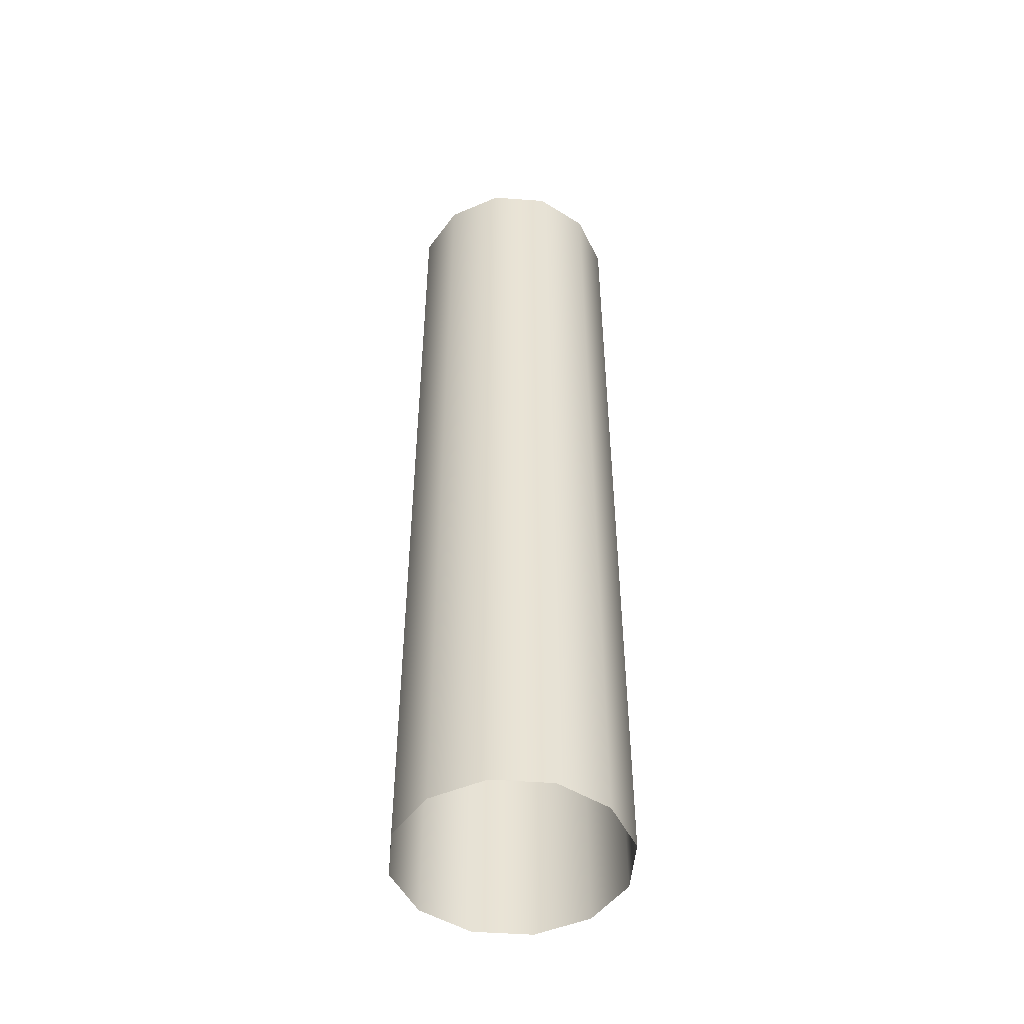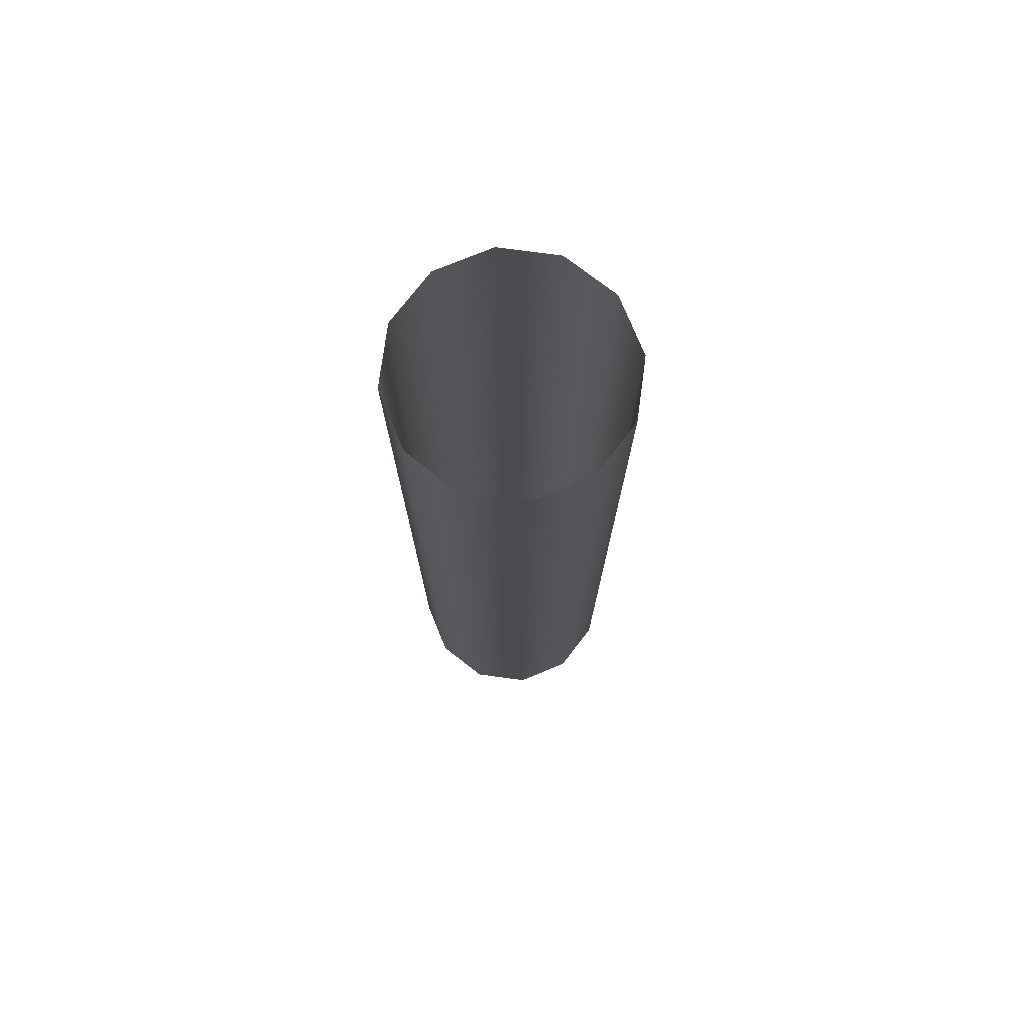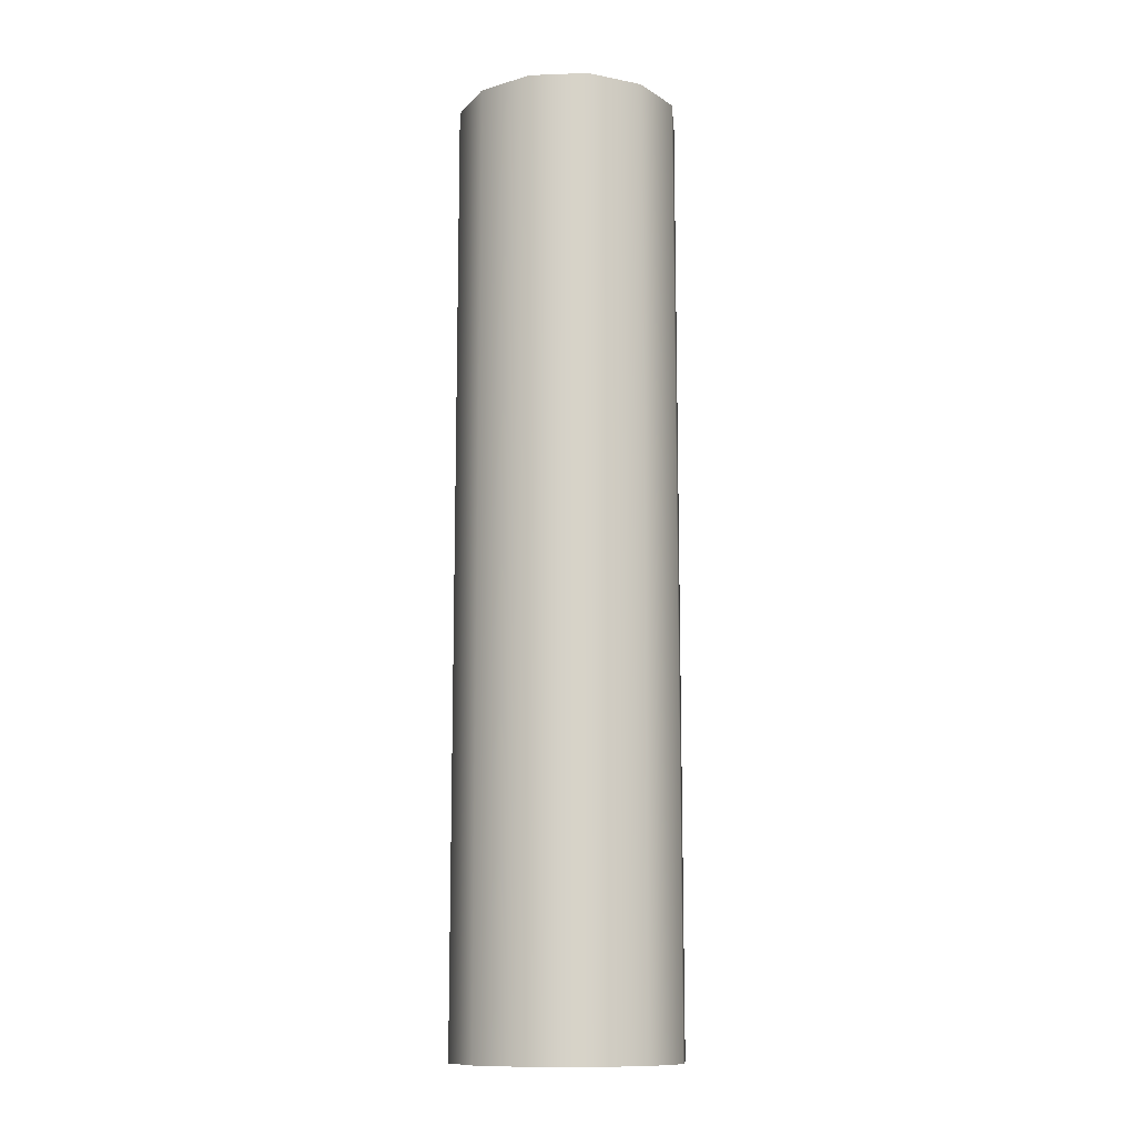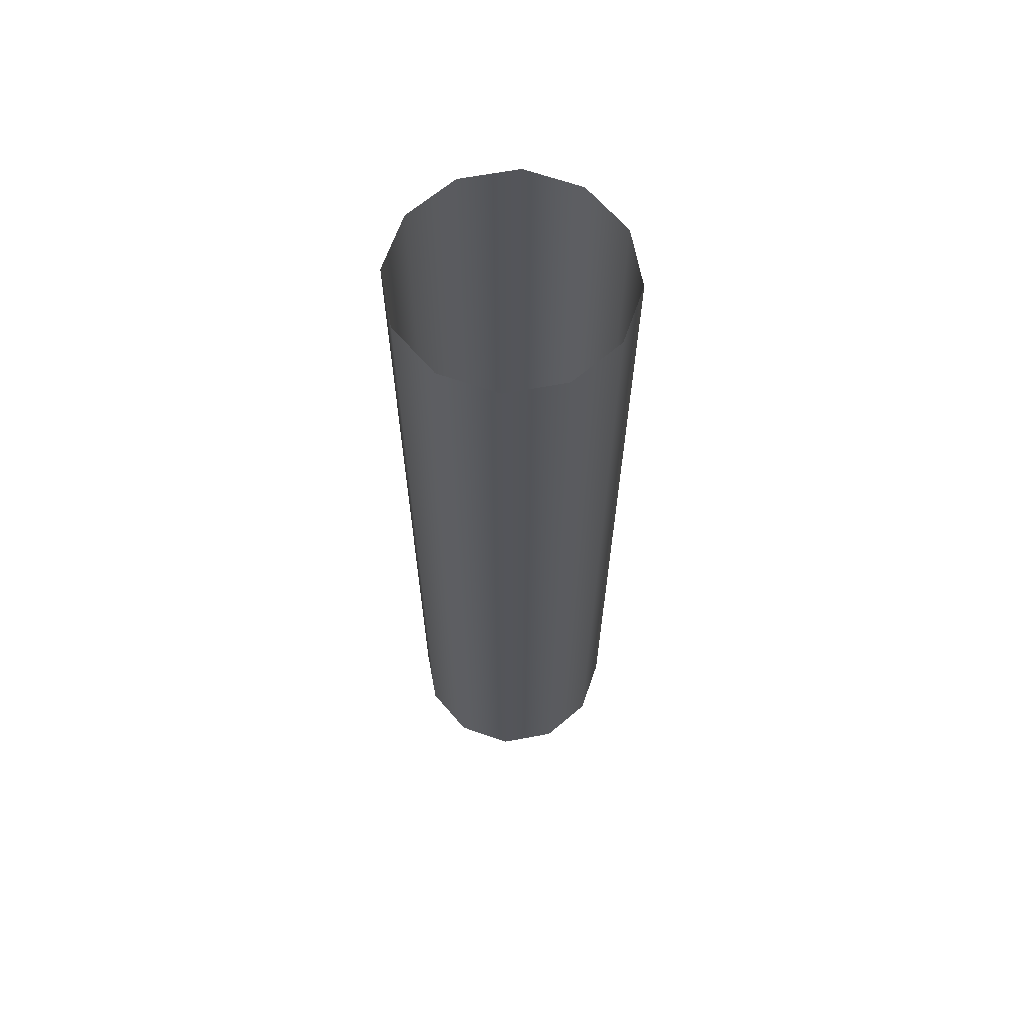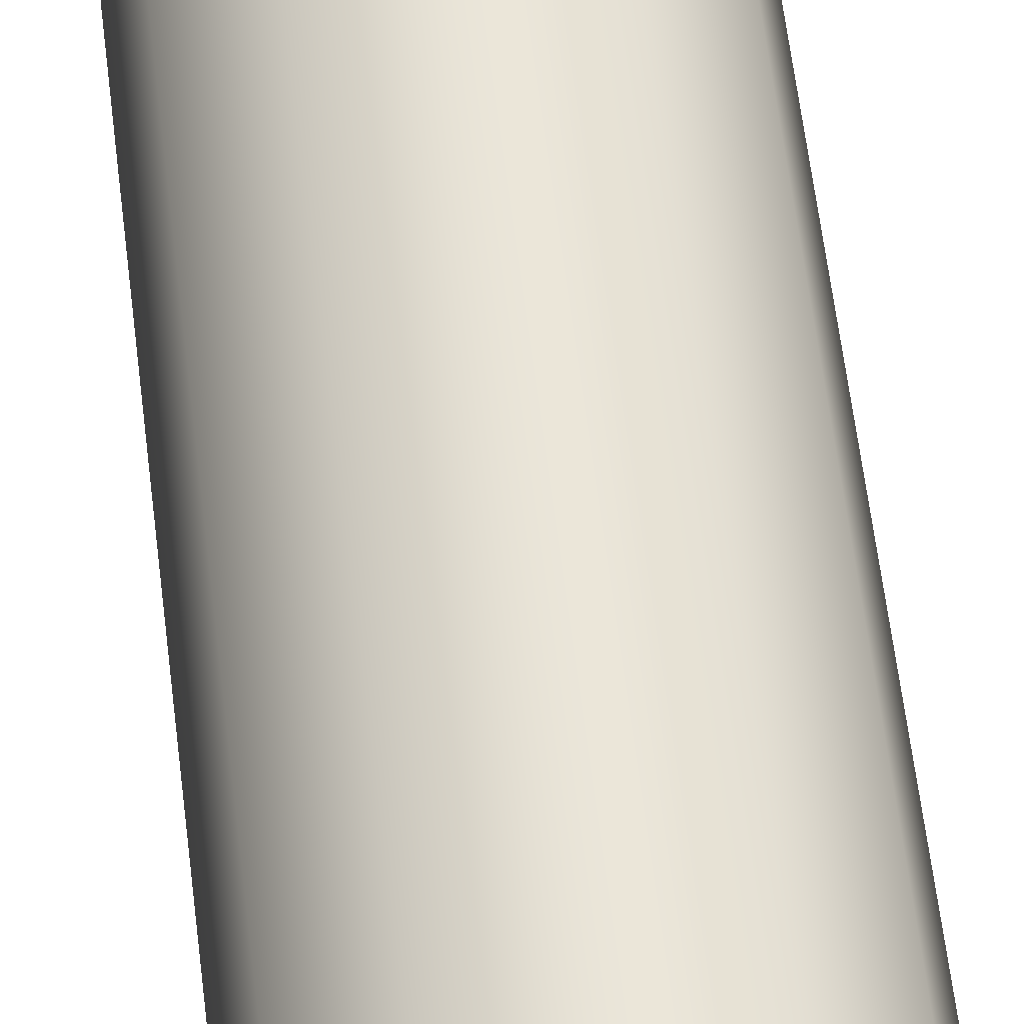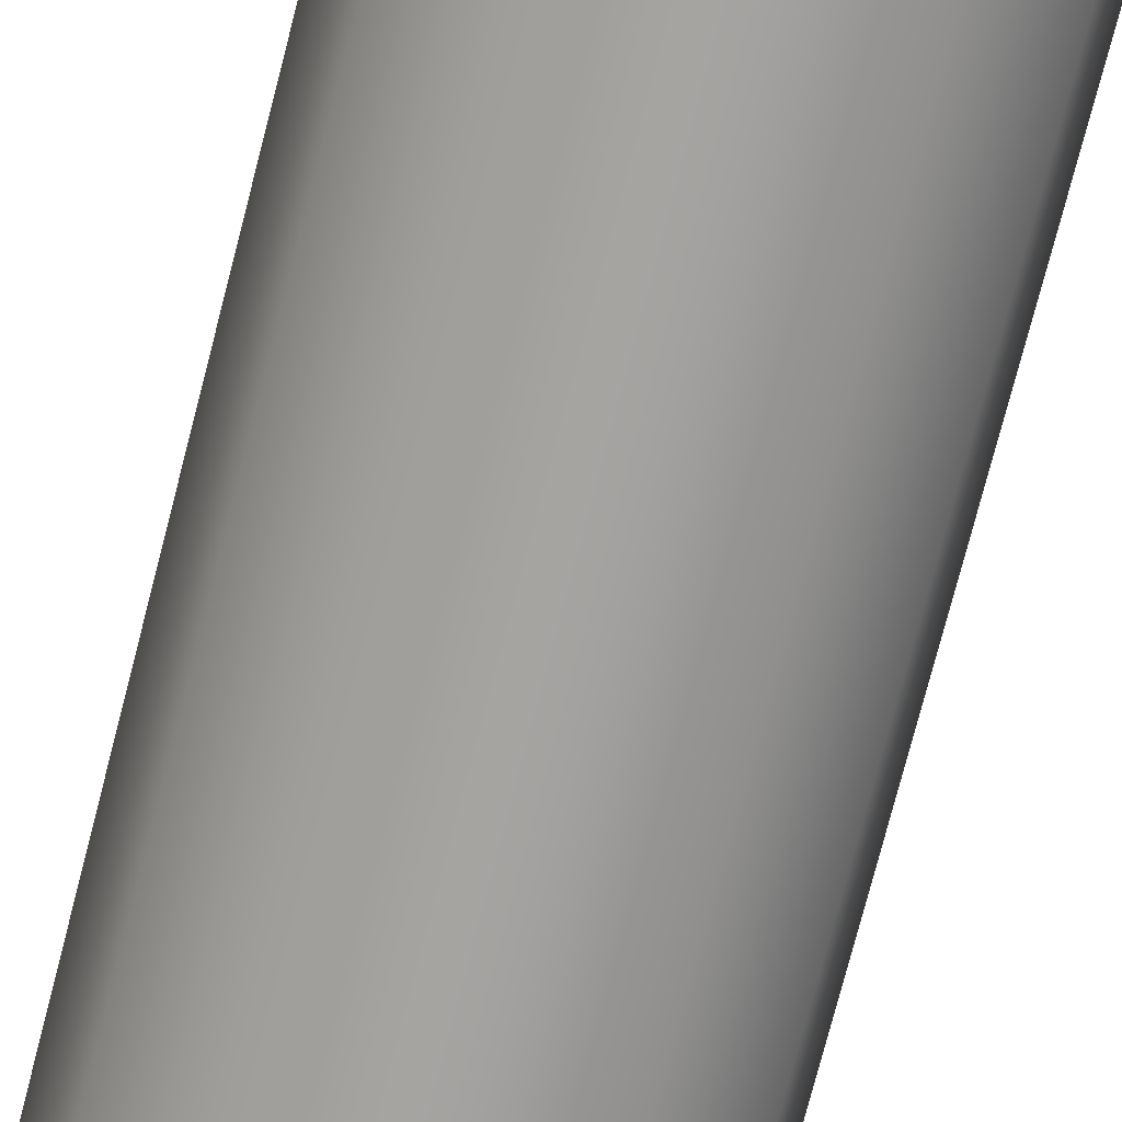
<metadata>
{"format":"obj","ext":"obj","renderer":"f3d","projection":"perspective","resolution":1024,"background":"white","views":[{"elev":-48.9,"azim":130.4,"up":"+Y"},{"elev":75.7,"azim":82.7,"up":"+Y"},{"elev":-12.1,"azim":110.0,"up":"+Y"},{"elev":65.1,"azim":4.4,"up":"+Y"},{"elev":59.4,"azim":173.2,"up":"+Z"},{"elev":-72.9,"azim":-14.3,"up":"+Z"}]}
</metadata>
<code>
g default
v 86.6 0 -50
v 50 0 -86.6
v 0 0 -100
v -50 0 -86.6
v -86.6 0 -50
v -100 0 0
v -86.6 0 50
v -50 0 86.6
v 0 0 100
v 50 0 86.6
v 86.6 0 50
v 100 0 0
v 86.6 840.3 -50
v 50 840.3 -86.6
v 0 840.3 -100
v -50 840.3 -86.6
v -86.6 840.3 -50
v -100 840.3 0
v -86.6 840.3 50
v -50 840.3 86.6
v 0 840.3 100
v 50 840.3 86.6
v 86.6 840.3 50
v 100 840.3 0
g pCylinder1
f 1 2 14 13
f 2 3 15 14
f 3 4 16 15
f 4 5 17 16
f 5 6 18 17
f 6 7 19 18
f 7 8 20 19
f 8 9 21 20
f 9 10 22 21
f 10 11 23 22
f 11 12 24 23
f 12 1 13 24

</code>
